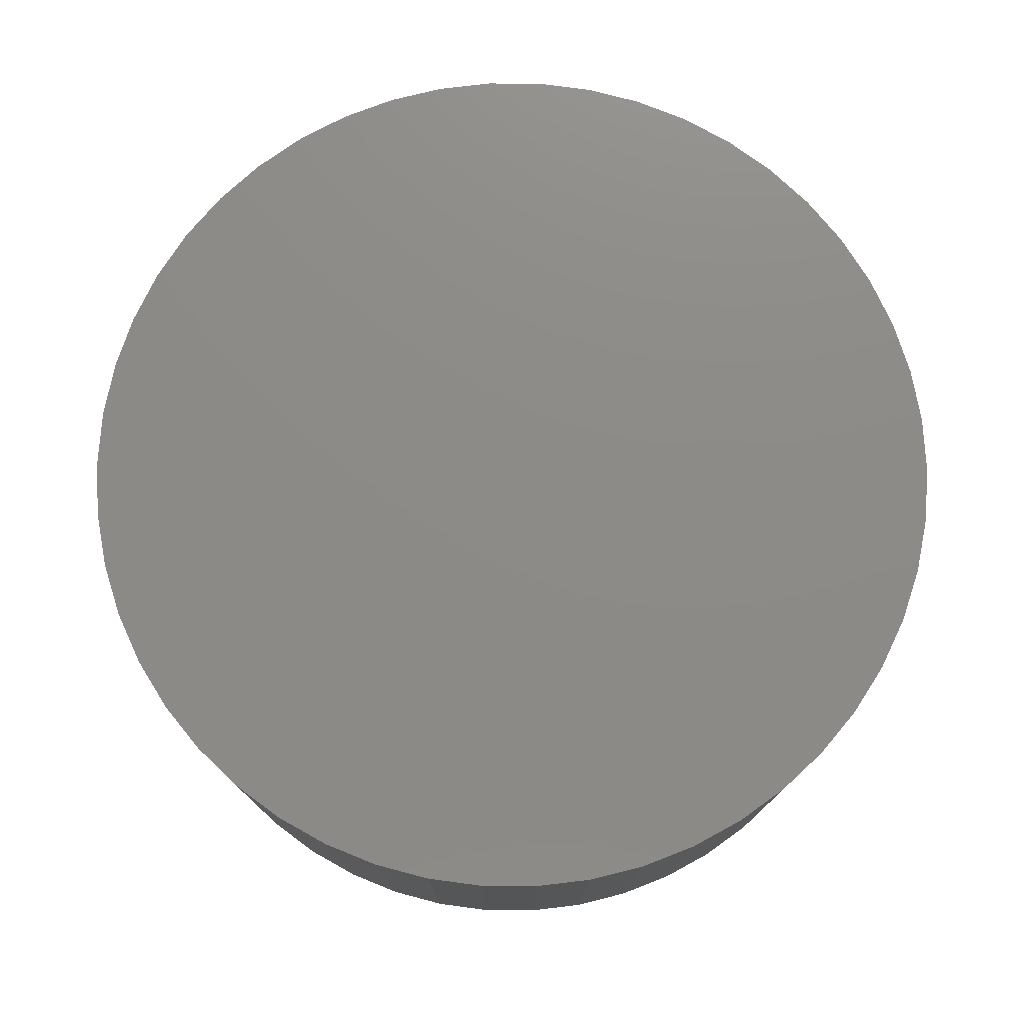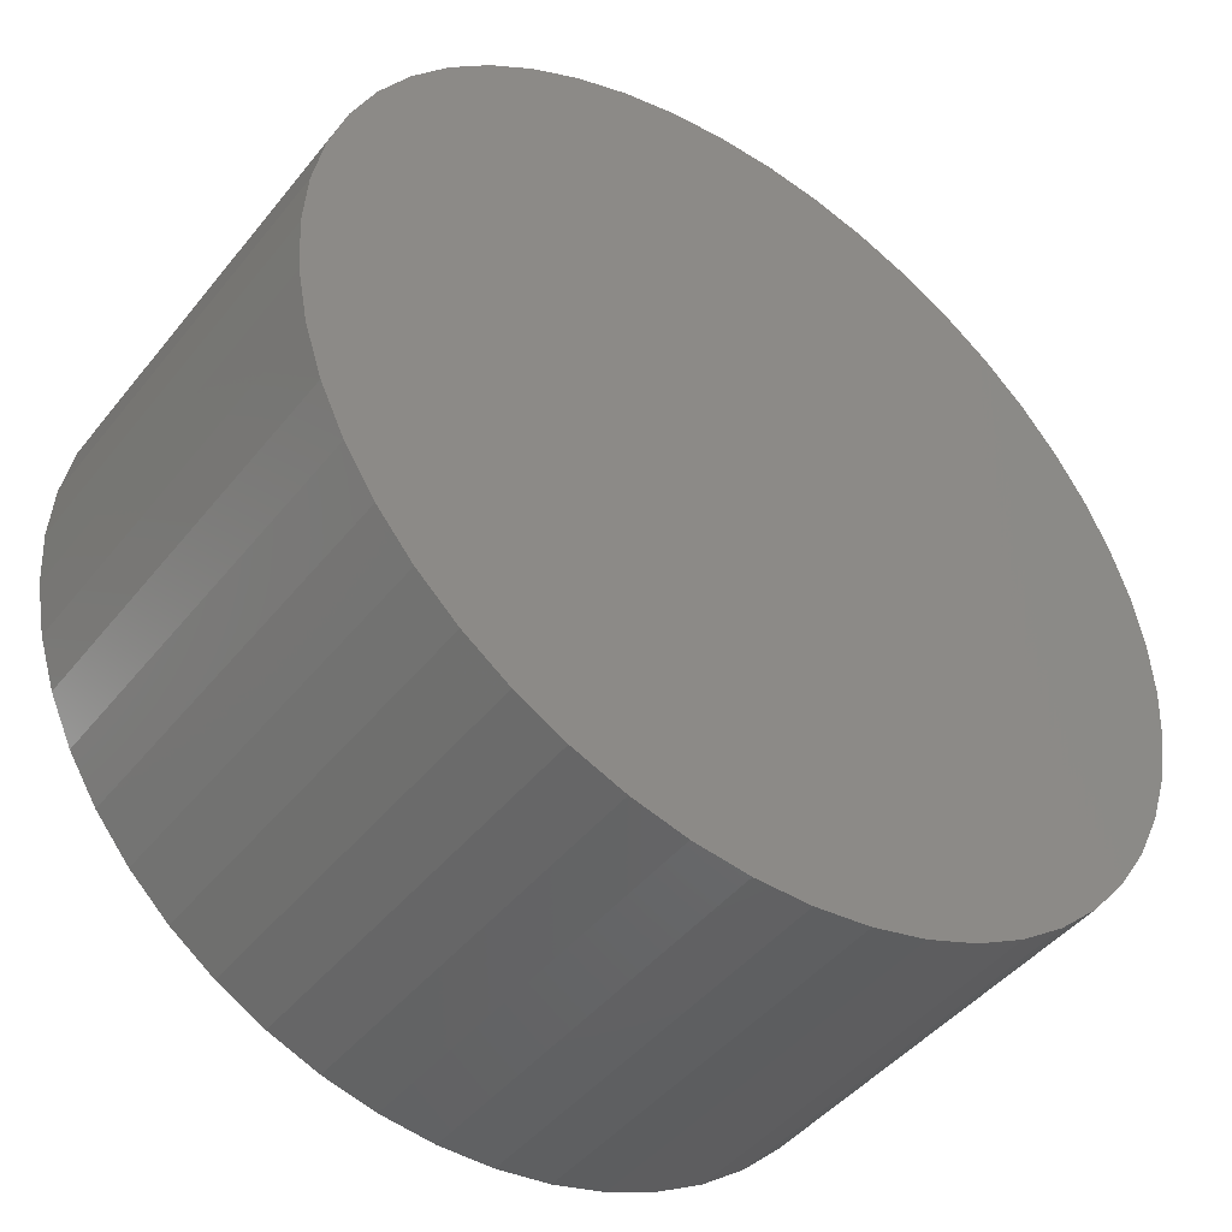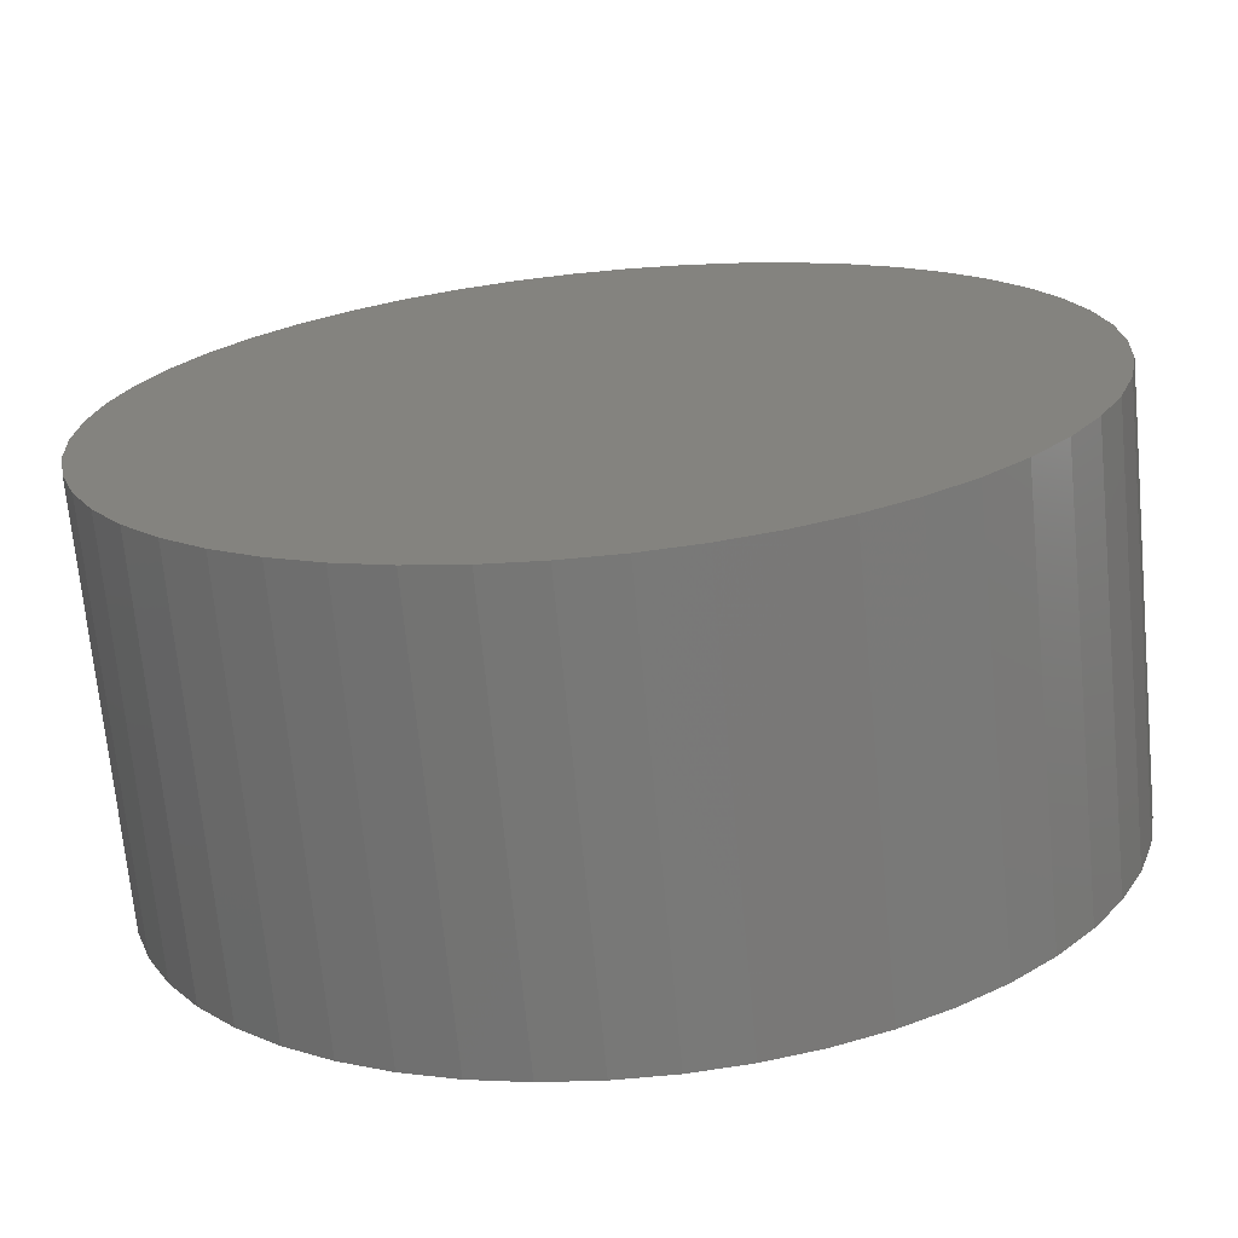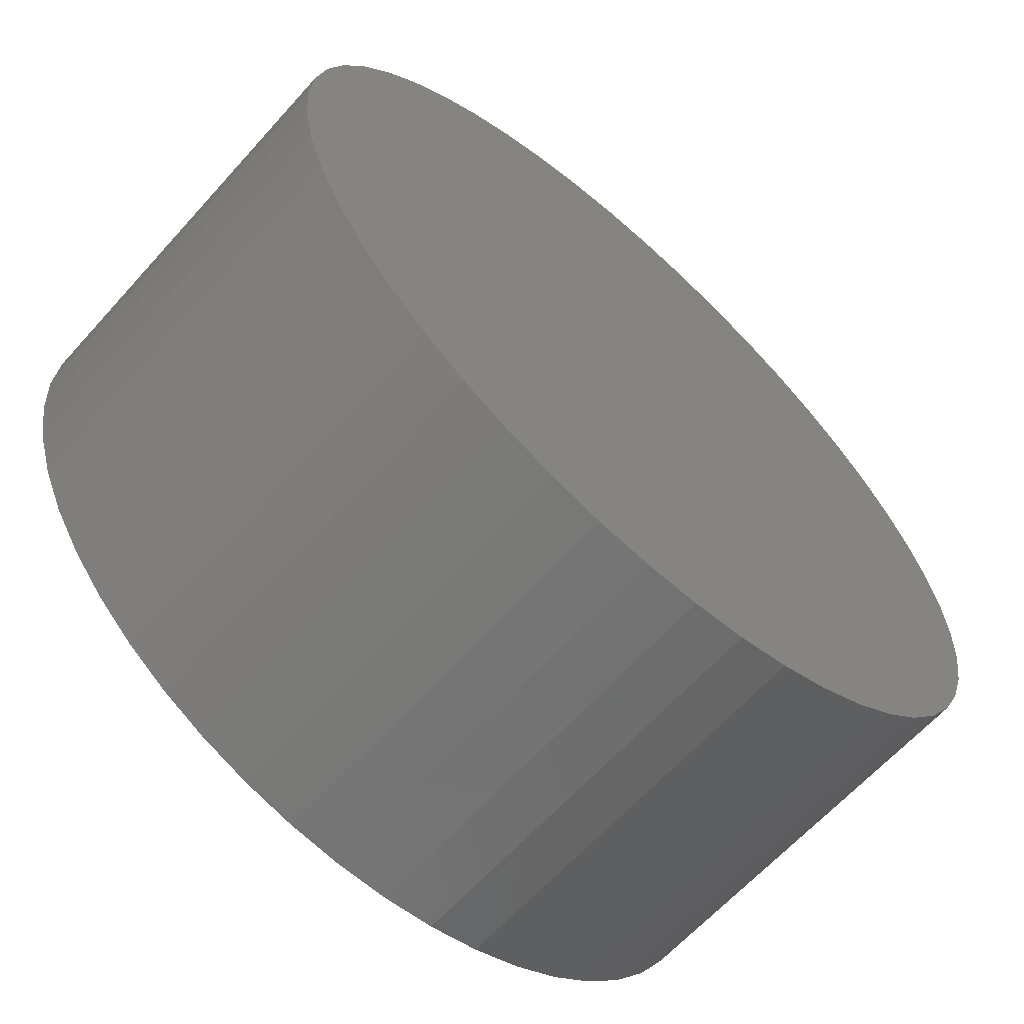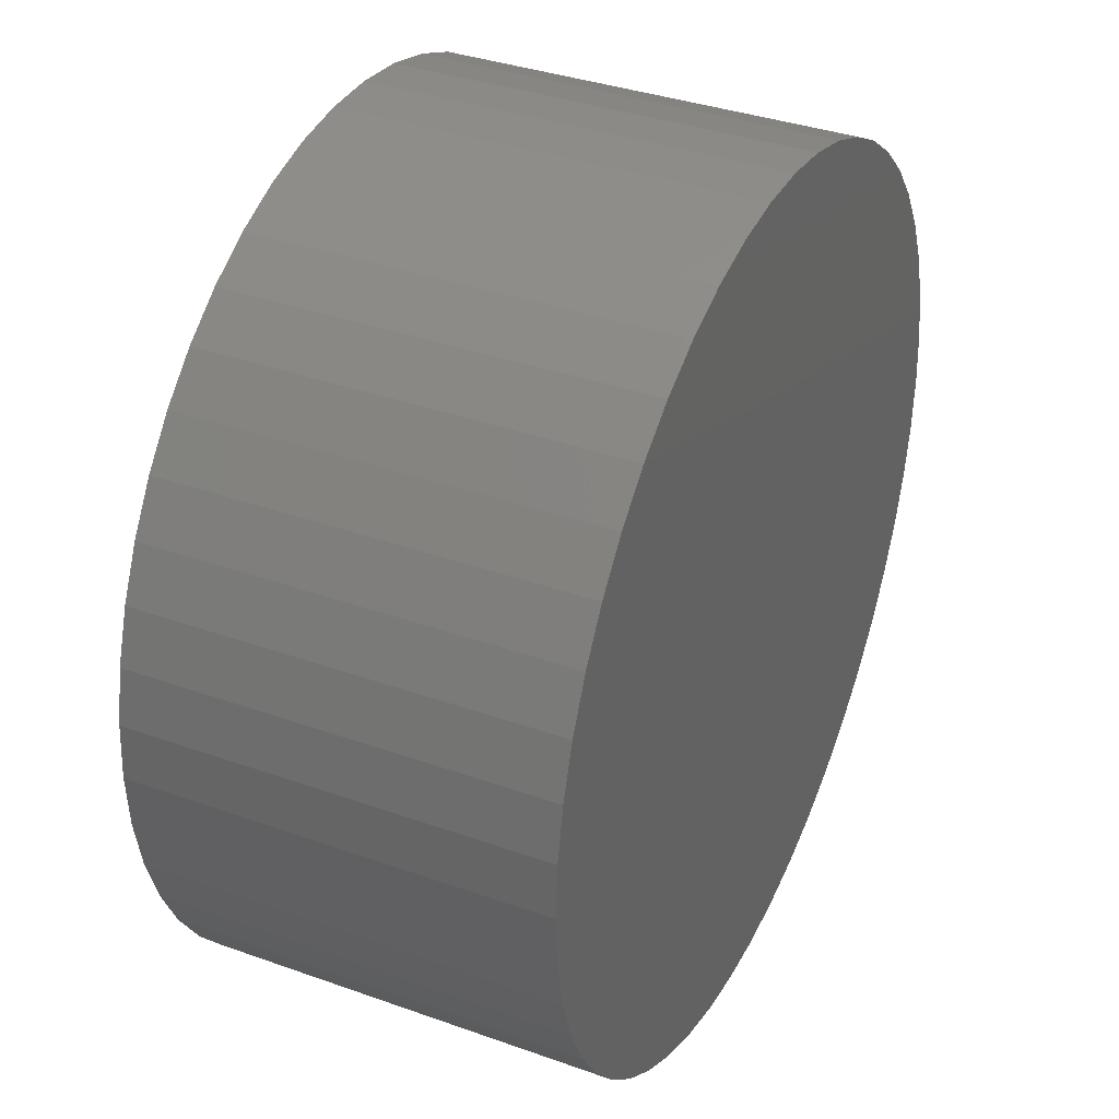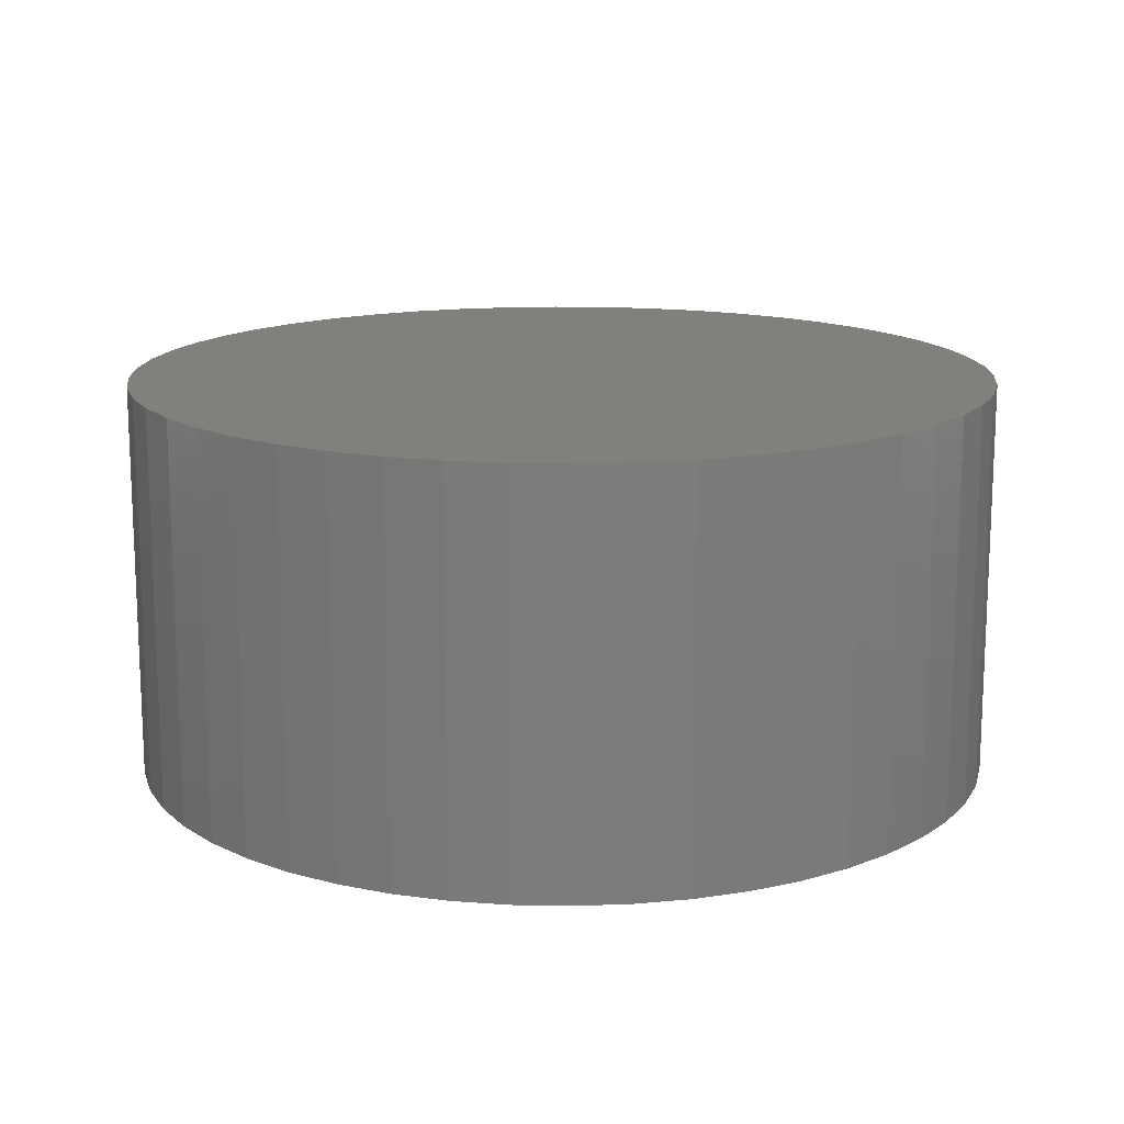
<metadata>
{"format":"stl","ext":"stl","renderer":"f3d","projection":"perspective","resolution":1024,"background":"white","views":[{"elev":76.3,"azim":158.8,"up":"+Z"},{"elev":-44.9,"azim":144.0,"up":"+Y"},{"elev":-70.5,"azim":-174.5,"up":"+Y"},{"elev":-63.6,"azim":138.1,"up":"+Y"},{"elev":36.2,"azim":-65.0,"up":"+Y"},{"elev":14.7,"azim":45.8,"up":"+Z"}]}
</metadata>
<code>
# stl→obj: 100 verts, 196 faces
v 16.35 0 7.5
v 16.22 2.049 -7.5
v 16.22 2.049 7.5
v 16.35 0 -7.5
v 1.027 16.32 -7.5
v -1.027 16.32 7.5
v 1.027 16.32 7.5
v -1.027 16.32 -7.5
v 11.92 -11.19 7.5
v 13.23 -9.61 -7.5
v 13.23 -9.61 7.5
v 11.92 -11.19 -7.5
v 11.92 11.19 -7.5
v 10.42 12.6 7.5
v 11.92 11.19 7.5
v 10.42 12.6 -7.5
v 16.22 -2.049 -7.5
v 15.84 -4.066 -7.5
v 15.84 4.066 -7.5
v 15.2 -6.019 -7.5
v 15.2 6.019 -7.5
v 14.33 -7.877 -7.5
v 14.33 7.877 -7.5
v 13.23 9.61 -7.5
v 10.42 -12.6 -7.5
v 8.761 -13.8 -7.5
v 8.761 13.8 -7.5
v 6.961 -14.79 -7.5
v 6.961 14.79 -7.5
v 5.052 -15.55 -7.5
v 5.052 15.55 -7.5
v 3.064 -16.06 -7.5
v 3.064 16.06 -7.5
v 1.027 -16.32 -7.5
v -1.027 -16.32 -7.5
v -3.064 -16.06 -7.5
v -3.064 16.06 -7.5
v -5.052 -15.55 -7.5
v -5.052 15.55 -7.5
v -6.961 -14.79 -7.5
v -6.961 14.79 -7.5
v -8.761 -13.8 -7.5
v -8.761 13.8 -7.5
v -10.42 -12.6 -7.5
v -10.42 12.6 -7.5
v -11.92 -11.19 -7.5
v -11.92 11.19 -7.5
v -13.23 -9.61 -7.5
v -13.23 9.61 -7.5
v -14.33 -7.877 -7.5
v -14.33 7.877 -7.5
v -15.2 -6.019 -7.5
v -15.2 6.019 -7.5
v -15.84 -4.066 -7.5
v -15.84 4.066 -7.5
v -16.22 -2.049 -7.5
v -16.22 2.049 -7.5
v -16.35 0 -7.5
v 16.22 -2.049 7.5
v 15.84 4.066 7.5
v 15.84 -4.066 7.5
v 15.2 6.019 7.5
v 15.2 -6.019 7.5
v 14.33 7.877 7.5
v 14.33 -7.877 7.5
v 13.23 9.61 7.5
v 10.42 -12.6 7.5
v 8.761 13.8 7.5
v 8.761 -13.8 7.5
v 6.961 14.79 7.5
v 6.961 -14.79 7.5
v 5.052 15.55 7.5
v 5.052 -15.55 7.5
v 3.064 16.06 7.5
v 3.064 -16.06 7.5
v 1.027 -16.32 7.5
v -1.027 -16.32 7.5
v -3.064 16.06 7.5
v -3.064 -16.06 7.5
v -5.052 15.55 7.5
v -5.052 -15.55 7.5
v -6.961 14.79 7.5
v -6.961 -14.79 7.5
v -8.761 13.8 7.5
v -8.761 -13.8 7.5
v -10.42 12.6 7.5
v -10.42 -12.6 7.5
v -11.92 11.19 7.5
v -11.92 -11.19 7.5
v -13.23 9.61 7.5
v -13.23 -9.61 7.5
v -14.33 7.877 7.5
v -14.33 -7.877 7.5
v -15.2 6.019 7.5
v -15.2 -6.019 7.5
v -15.84 4.066 7.5
v -15.84 -4.066 7.5
v -16.22 2.049 7.5
v -16.22 -2.049 7.5
v -16.35 0 7.5
f 1 2 3
f 2 1 4
f 5 6 7
f 6 5 8
f 9 10 11
f 10 9 12
f 13 14 15
f 14 13 16
f 17 2 4
f 18 2 17
f 18 19 2
f 20 19 18
f 20 21 19
f 22 21 20
f 22 23 21
f 10 23 22
f 10 24 23
f 12 24 10
f 12 13 24
f 25 13 12
f 25 16 13
f 26 16 25
f 26 27 16
f 28 27 26
f 28 29 27
f 30 29 28
f 30 31 29
f 32 31 30
f 32 33 31
f 34 33 32
f 34 5 33
f 35 5 34
f 35 8 5
f 36 8 35
f 36 37 8
f 38 37 36
f 38 39 37
f 40 39 38
f 40 41 39
f 42 41 40
f 42 43 41
f 44 43 42
f 44 45 43
f 46 45 44
f 46 47 45
f 48 47 46
f 48 49 47
f 50 49 48
f 50 51 49
f 52 51 50
f 52 53 51
f 54 53 52
f 54 55 53
f 56 55 54
f 56 57 55
f 57 56 58
f 3 59 1
f 60 59 3
f 60 61 59
f 62 61 60
f 62 63 61
f 64 63 62
f 64 65 63
f 66 65 64
f 66 11 65
f 15 11 66
f 15 9 11
f 14 9 15
f 14 67 9
f 68 67 14
f 68 69 67
f 70 69 68
f 70 71 69
f 72 71 70
f 72 73 71
f 74 73 72
f 74 75 73
f 7 75 74
f 7 76 75
f 6 76 7
f 6 77 76
f 78 77 6
f 78 79 77
f 80 79 78
f 80 81 79
f 82 81 80
f 82 83 81
f 84 83 82
f 84 85 83
f 86 85 84
f 86 87 85
f 88 87 86
f 88 89 87
f 90 89 88
f 90 91 89
f 92 91 90
f 92 93 91
f 94 93 92
f 94 95 93
f 96 95 94
f 96 97 95
f 98 97 96
f 98 99 97
f 99 98 100
f 45 88 86
f 88 45 47
f 39 82 80
f 82 39 41
f 62 23 64
f 23 62 21
f 64 24 66
f 24 64 23
f 29 72 70
f 72 29 31
f 16 68 14
f 68 16 27
f 53 92 51
f 92 53 94
f 49 88 47
f 88 49 90
f 8 78 6
f 78 8 37
f 63 18 61
f 18 63 20
f 28 69 71
f 69 28 26
f 3 19 60
f 19 3 2
f 31 74 72
f 74 31 33
f 55 94 53
f 94 55 96
f 58 98 57
f 98 58 100
f 41 84 82
f 84 41 43
f 59 4 1
f 4 59 17
f 65 20 63
f 20 65 22
f 46 87 89
f 87 46 44
f 50 95 52
f 95 50 93
f 46 91 48
f 91 46 89
f 56 100 58
f 100 56 99
f 35 76 77
f 76 35 34
f 26 67 69
f 67 26 25
f 60 21 62
f 21 60 19
f 66 13 15
f 13 66 24
f 33 7 74
f 7 33 5
f 27 70 68
f 70 27 29
f 51 90 49
f 90 51 92
f 57 96 55
f 96 57 98
f 43 86 84
f 86 43 45
f 37 80 78
f 80 37 39
f 11 22 65
f 22 11 10
f 61 17 59
f 17 61 18
f 40 81 83
f 81 40 38
f 52 97 54
f 97 52 95
f 30 71 73
f 71 30 28
f 34 75 76
f 75 34 32
f 36 77 79
f 77 36 35
f 48 93 50
f 93 48 91
f 54 99 56
f 99 54 97
f 25 9 67
f 9 25 12
f 42 83 85
f 83 42 40
f 38 79 81
f 79 38 36
f 32 73 75
f 73 32 30
f 44 85 87
f 85 44 42

</code>
